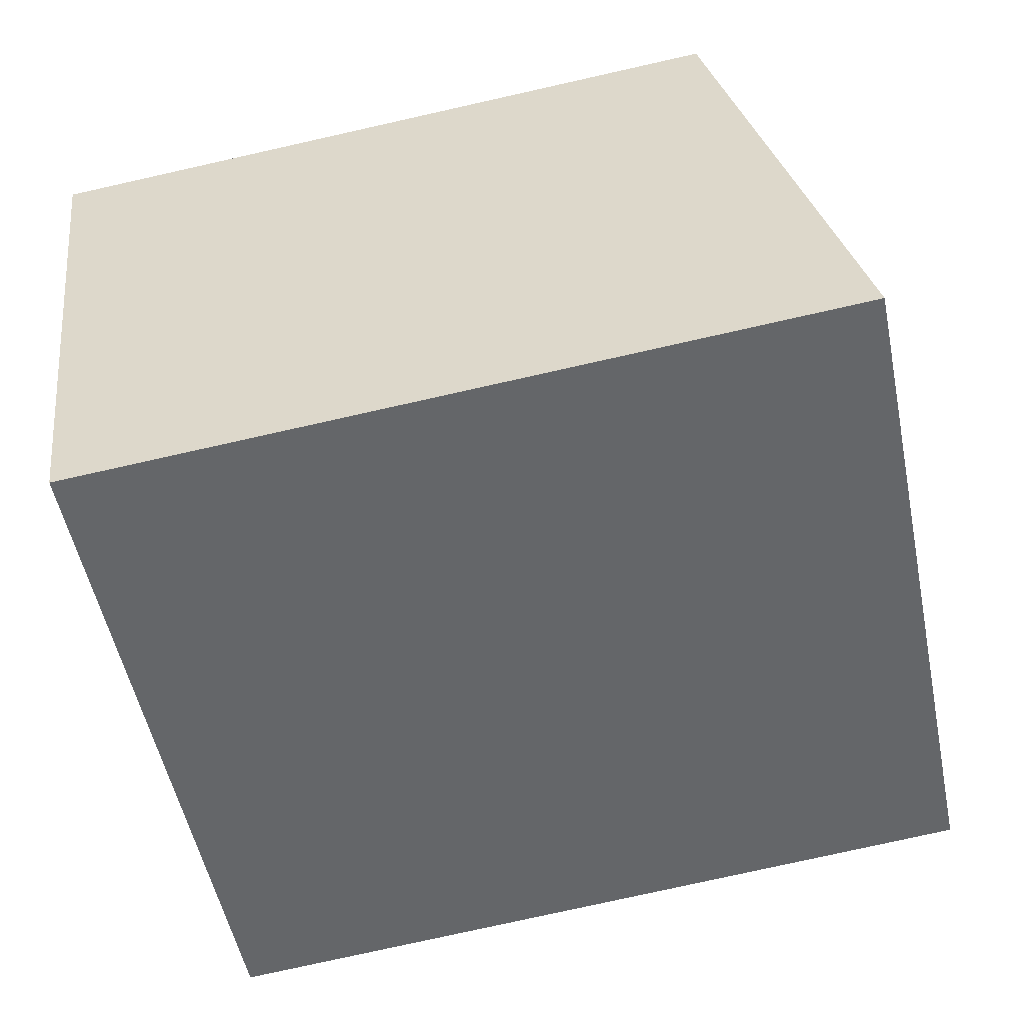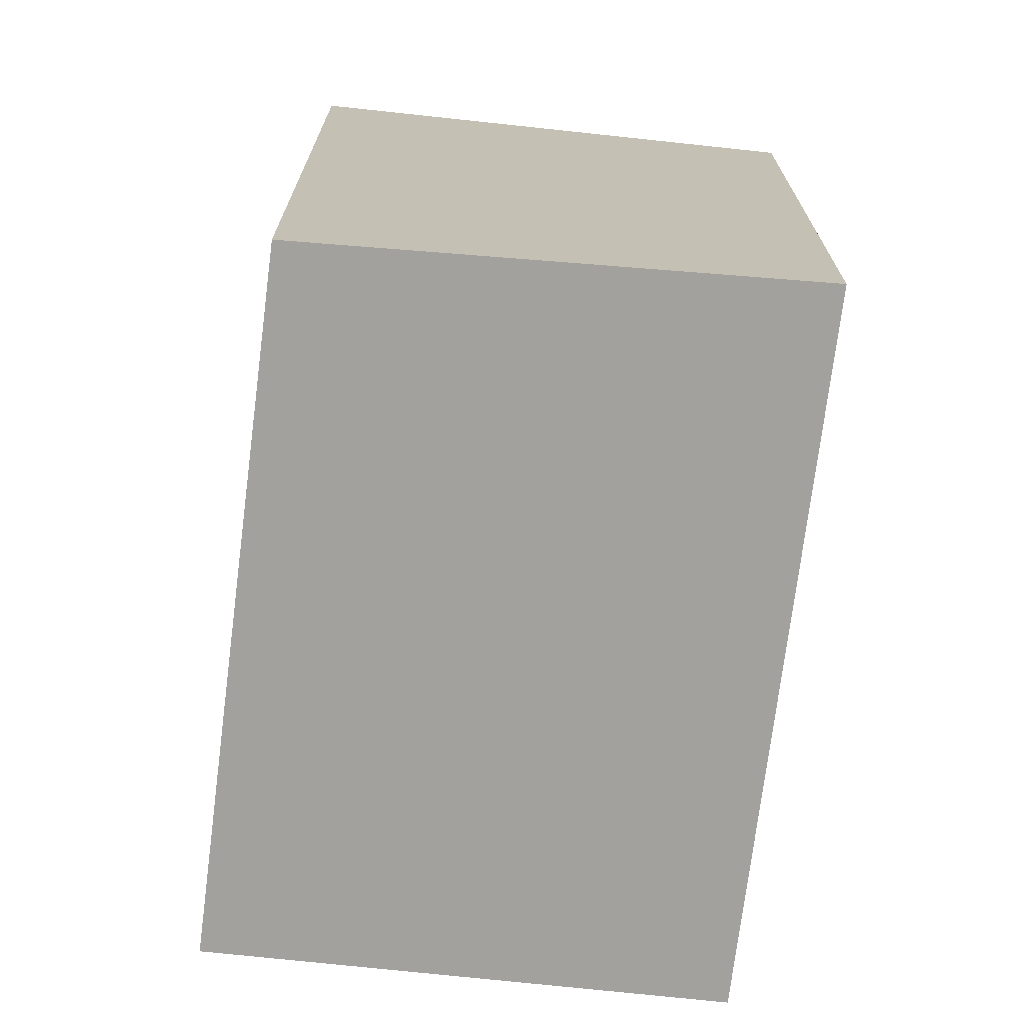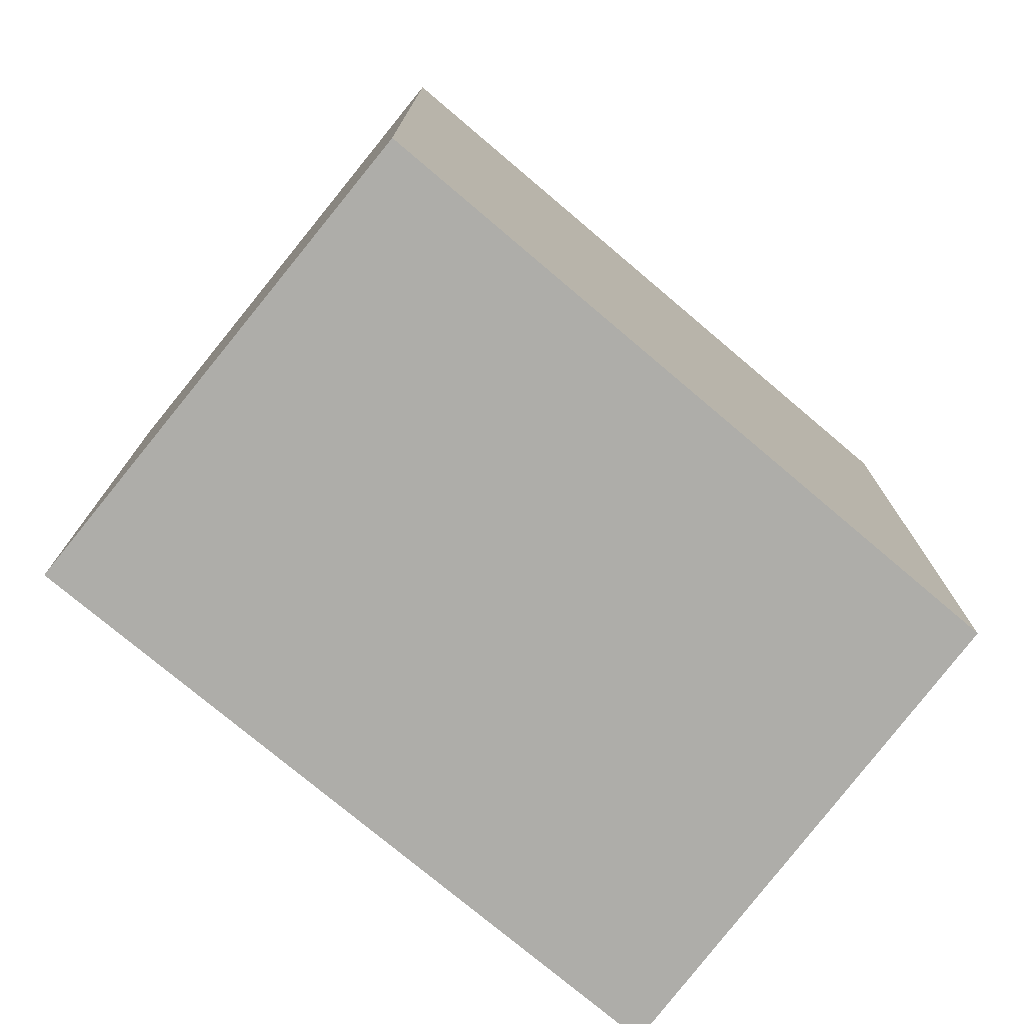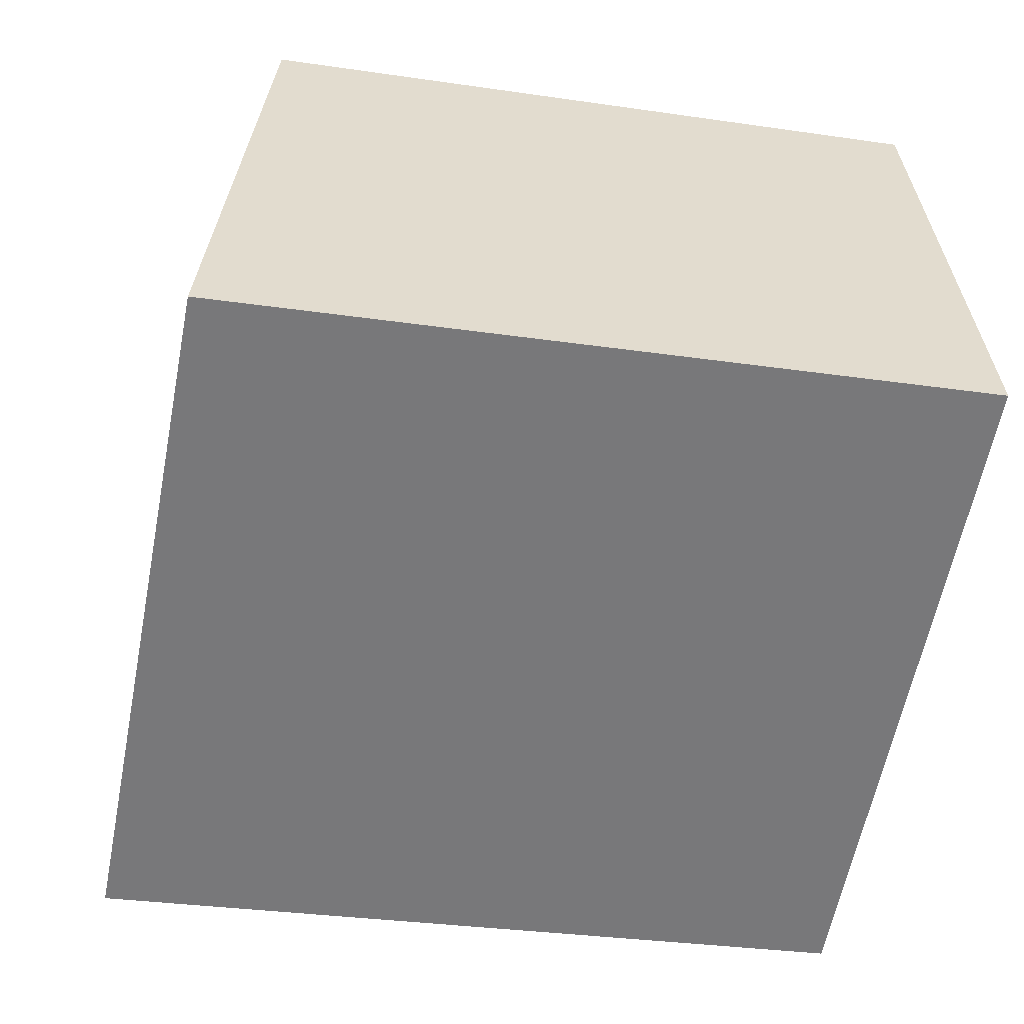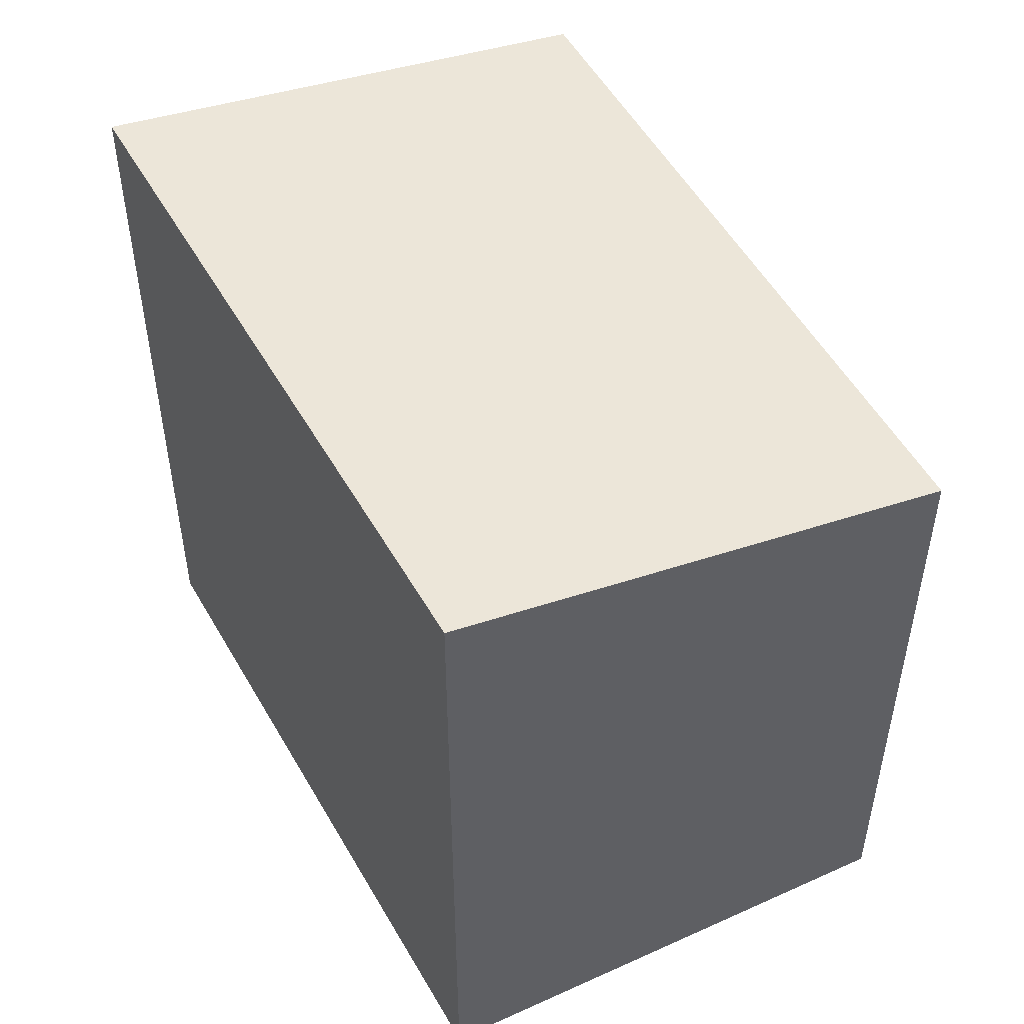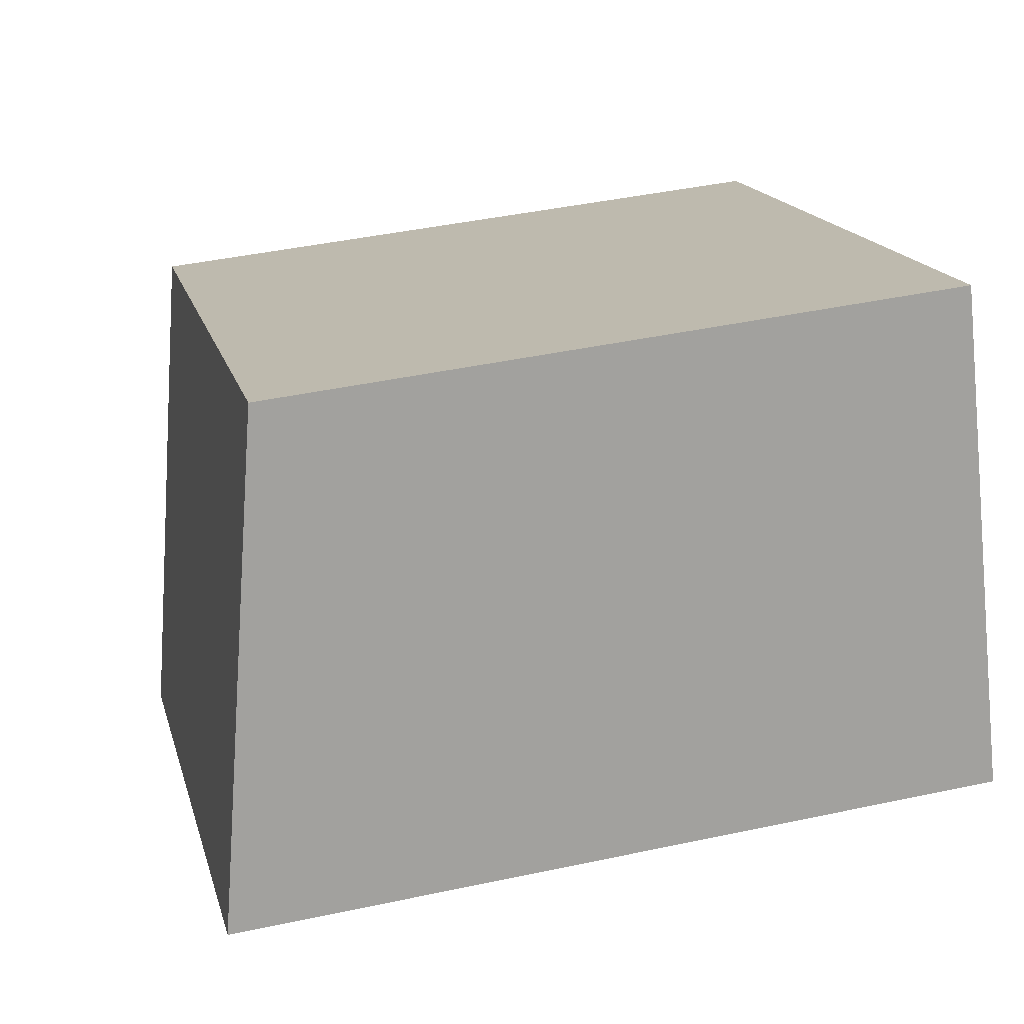
<metadata>
{"format":"obj","ext":"obj","renderer":"f3d","projection":"perspective","resolution":1024,"background":"white","views":[{"elev":-78.1,"azim":102.6,"up":"+Z"},{"elev":-72.1,"azim":-70.0,"up":"+Y"},{"elev":-77.1,"azim":167.1,"up":"+Y"},{"elev":-30.3,"azim":-102.1,"up":"+Z"},{"elev":52.2,"azim":-91.7,"up":"+Y"},{"elev":43.0,"azim":-104.3,"up":"+Z"}]}
</metadata>
<code>
v  0 4.853 2.972e-16
v  5.374 4.285 0.871
v  3.941 4.859 -2.04
v  1.332 4.285 2.922
v  3.941 1.249e-16 -2.04
v  0 0 0
v  1.332 -1.789e-16 2.922
v  5.374 -5.333e-17 0.871
g defaultobject
f 1 2 3
f 2 1 4
f 5 1 3
f 1 5 6
f 6 4 1
f 4 6 7
f 7 2 4
f 2 7 8
f 2 5 3
f 5 2 8
f 8 6 5
f 6 8 7

</code>
